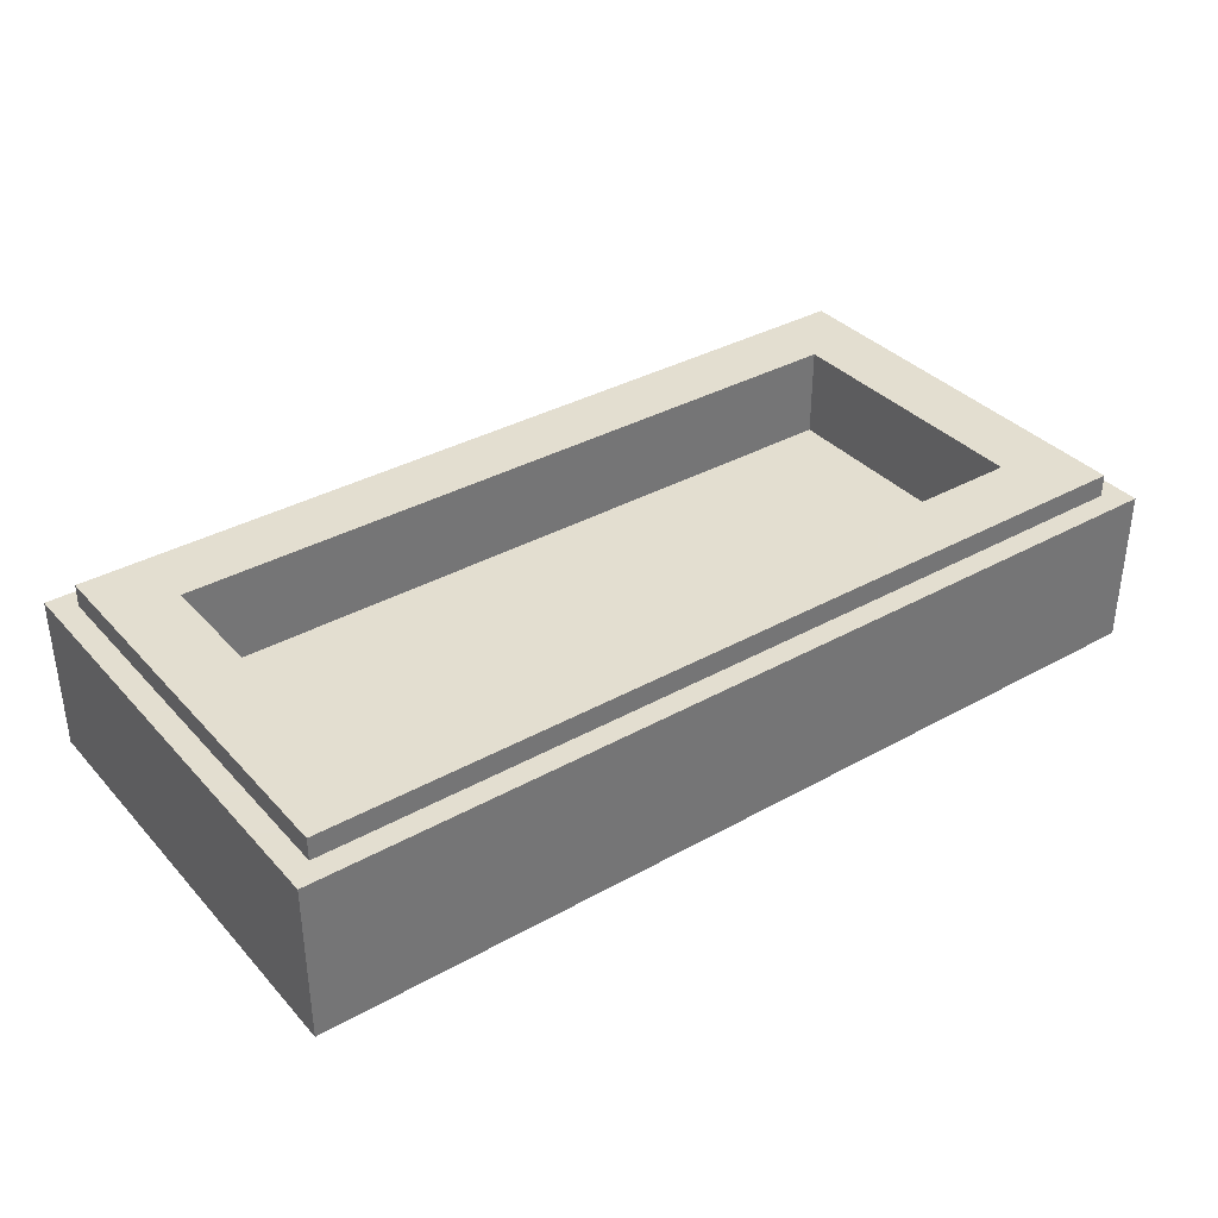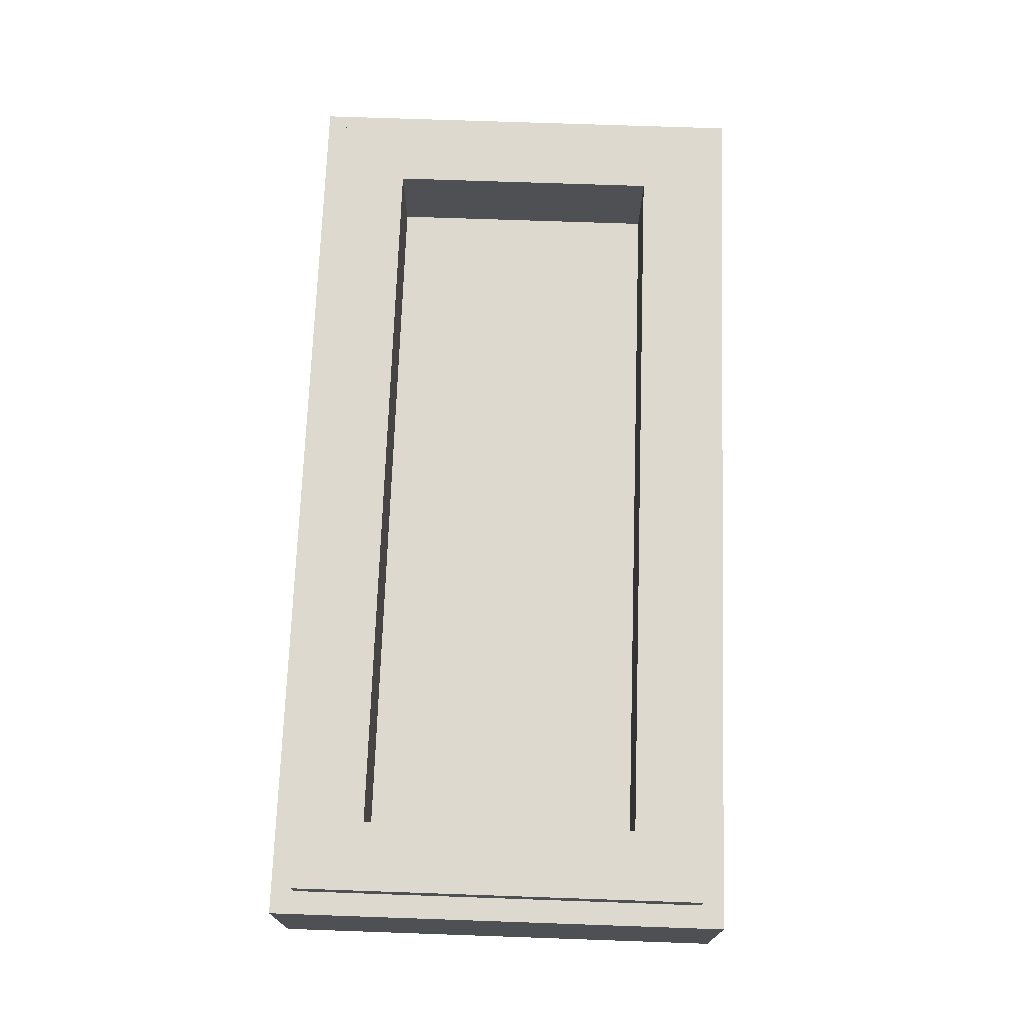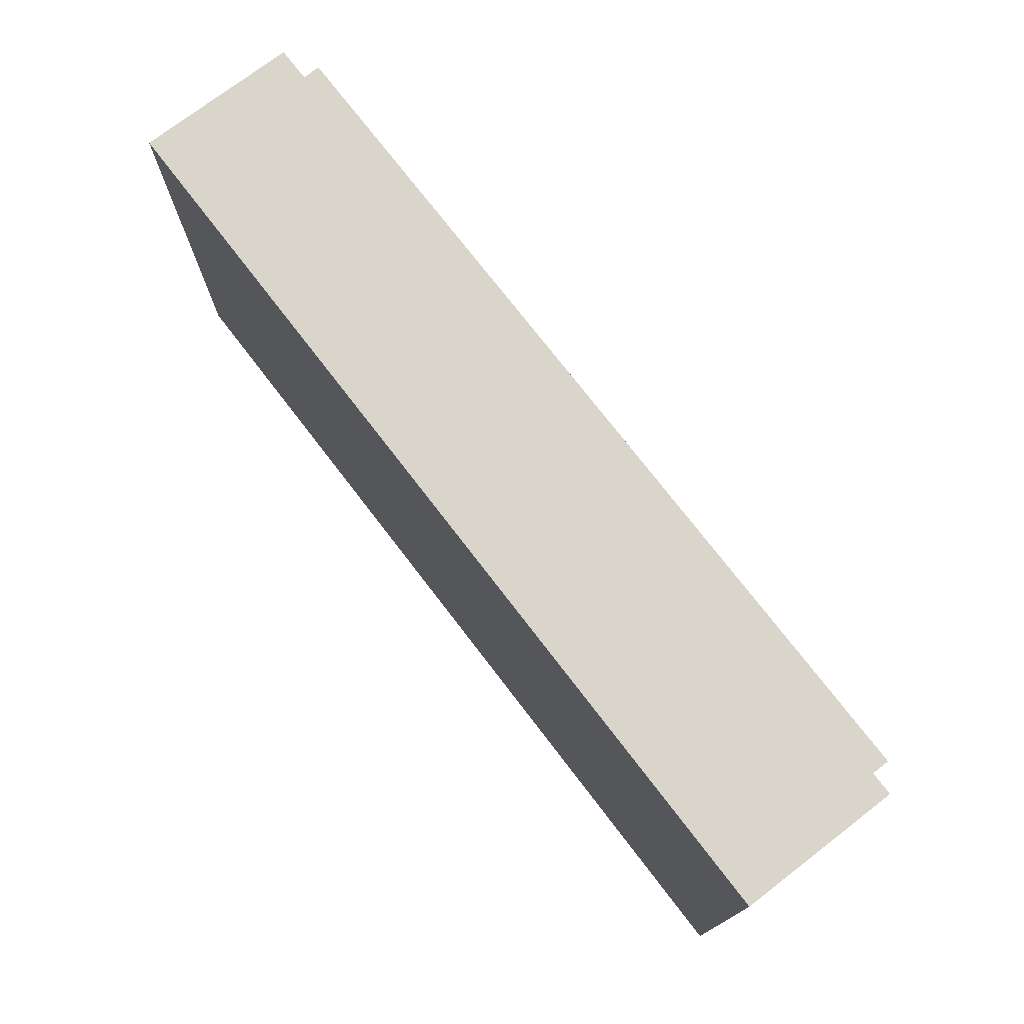
<metadata>
{"format":"obj","ext":"obj","renderer":"f3d","projection":"perspective","resolution":1024,"background":"white","views":[{"elev":35.9,"azim":-36.2,"up":"+Y"},{"elev":71.4,"azim":-88.0,"up":"+Y"},{"elev":74.5,"azim":52.5,"up":"+Z"}]}
</metadata>
<code>
v -1 0.35 0.5
v -1 0 0.5
v 1 0 0.5
v 1 0.35 0.5
v -1 0.35 -0.5
v -1 0 -0.5
v -1 0 0.5
v -1 0.35 0.5
v 1 0.35 -0.5
v 1 0 -0.5
v -1 0 -0.5
v -1 0.35 -0.5
v 1 0.35 0.5
v 1 0 0.5
v 1 0 -0.5
v 1 0.35 -0.5
v -0.95 0.4 0.45
v -0.95 0.35 0.45
v 0.95 0.35 0.45
v 0.95 0.4 0.45
v -0.95 0.4 -0.45
v -0.95 0.35 -0.45
v -0.95 0.35 0.45
v -0.95 0.4 0.45
v 0.95 0.4 -0.45
v 0.95 0.35 -0.45
v -0.95 0.35 -0.45
v -0.95 0.4 -0.45
v 0.95 0.4 0.45
v 0.95 0.35 0.45
v 0.95 0.35 -0.45
v 0.95 0.4 -0.45
v -0.8 0.2 0.3
v 0.8 0.2 0.3
v 0.8 0.2 -0.3
v -0.8 0.2 -0.3
v -0.8 0.2 0.3
v -0.8 0.4 0.3
v 0.8 0.4 0.3
v 0.8 0.2 0.3
v -0.8 0.2 -0.3
v -0.8 0.4 -0.3
v -0.8 0.4 0.3
v -0.8 0.2 0.3
v 0.8 0.2 -0.3
v 0.8 0.4 -0.3
v -0.8 0.4 -0.3
v -0.8 0.2 -0.3
v 0.8 0.2 0.3
v 0.8 0.4 0.3
v 0.8 0.4 -0.3
v 0.8 0.2 -0.3
v -0.95 0.4 0.45
v -0.8 0.4 0.3
v -0.8 0.4 -0.3
v -0.95 0.4 -0.45
v 0.95 0.4 -0.45
v 0.8 0.4 -0.3
v 0.8 0.4 0.3
v 0.95 0.4 0.45
v 0.95 0.4 0.45
v 0.8 0.4 0.3
v -0.8 0.4 0.3
v -0.95 0.4 0.45
v -0.95 0.4 -0.45
v -0.8 0.4 -0.3
v 0.8 0.4 -0.3
v 0.95 0.4 -0.45
v -1 0.35 0.5
v -0.95 0.35 0.45
v -0.95 0.35 -0.45
v -1 0.35 -0.5
v 1 0.35 -0.5
v 0.95 0.35 -0.45
v 0.95 0.35 0.45
v 1 0.35 0.5
v 1 0.35 0.5
v 0.95 0.35 0.45
v -0.95 0.35 0.45
v -1 0.35 0.5
v -1 0.35 -0.5
v -0.95 0.35 -0.45
v 0.95 0.35 -0.45
v 1 0.35 -0.5
v -0.9625 0 0.425
v 0.9625 0 0.425
v 1 0 0.5
v -1 0 0.5
v -0.9625 0 0.425
v -1 0 0.5
v -1 0 -0.5
v -0.9625 0 -0.425
v -1 0 -0.5
v 1 0 -0.5
v 0.9625 0 -0.425
v -0.9625 0 -0.425
v 0.9625 0 -0.425
v 1 0 -0.5
v 1 0 0.5
v 0.9625 0 0.425
v -0.9625 0 0.425
v -0.35 0 0.3
v 0.4 0 0.3
v 0.9625 0 0.425
v -0.9625 0 0.425
v -0.8 0 0.225
v -0.625 0 0.225
v -0.35 0 0.3
v -0.9625 0 0.425
v -0.9625 0 -0.425
v -0.8 0 -0.225
v -0.8 0 0.225
v -0.9625 0 -0.425
v -0.35 0 -0.3
v -0.7 0 -0.225
v -0.8 0 -0.225
v -0.9625 0 -0.425
v 0.9625 0 -0.425
v 0.4 0 -0.3
v -0.35 0 -0.3
v 0.9625 0 -0.425
v 0.8 0 -0.225
v 0.6 0 -0.225
v 0.4 0 -0.3
v 0.9625 0 -0.425
v 0.8 0 -0.1375
v 0.8 0 -0.225
v 0.9625 0 0.425
v 0.775 0 -0.0375
v 0.8 0 -0.1375
v 0.9625 0 -0.425
v 0.9625 0 0.425
v 0.8 0 0.1375
v 0.775 0 0.05
v 0.775 0 -0.0375
v 0.9625 0 0.425
v 0.8 0 0.225
v 0.8 0 0.1375
v 0.9625 0 0.425
v 0.4 0 0.3
v 0.6 0 0.225
v 0.8 0 0.225
v -0.35 0 0.3
v -0.05 0 0.225
v 0.1 0 0.225
v 0.4 0 0.3
v -0.35 0 0.3
v -0.15 0 0.225
v -0.05 0 0.225
v -0.35 0 0.3
v -0.293 0 0.2246
v -0.2625 0 0.215
v -0.15 0 0.225
v -0.35 0 0.3
v -0.35 0 0.23
v -0.293 0 0.2246
v -0.35 0 0.3
v -0.407 0 0.2246
v -0.35 0 0.23
v -0.35 0 0.3
v -0.4375 0 0.215
v -0.407 0 0.2246
v -0.35 0 0.3
v -0.625 0 0.225
v -0.5875 0 0.215
v -0.4375 0 0.215
v -0.5875 0 0.215
v -0.5601 0 0.1875
v -0.4649 0 0.1875
v -0.4375 0 0.215
v -0.55 0 0.15
v -0.4749 0 0.1537
v -0.4649 0 0.1875
v -0.5601 0 0.1875
v -0.4825 0 0
v -0.4749 0 0.1537
v -0.55 0 0.15
v -0.55 0 0.05
v -0.55 0 0.05
v -0.5601 0 0.0125
v -0.4749 0 -0.1537
v -0.4825 0 0
v -0.5601 0 0.0125
v -0.5875 0 -0.01495
v -0.4749 0 -0.1537
v -0.625 0 -0.025
v -0.7 0 -0.025
v -0.7 0 -0.225
v -0.625 0 -0.025
v -0.7 0 -0.225
v -0.4749 0 -0.1537
v -0.5875 0 -0.01495
v -0.4649 0 -0.1875
v -0.4749 0 -0.1537
v -0.7 0 -0.225
v -0.4649 0 -0.1875
v -0.7 0 -0.225
v -0.4375 0 -0.215
v -0.35 0 -0.3
v -0.407 0 -0.2246
v -0.4375 0 -0.215
v -0.7 0 -0.225
v -0.35 0 -0.3
v -0.35 0 -0.23
v -0.407 0 -0.2246
v -0.35 0 -0.3
v -0.293 0 -0.2246
v -0.35 0 -0.23
v -0.35 0 -0.3
v -0.15 0 -0.225
v -0.2625 0 -0.215
v -0.293 0 -0.2246
v -0.35 0 -0.3
v 0.4 0 -0.3
v 0.025 0 -0.225
v -0.15 0 -0.225
v 0.4 0 -0.3
v 0.1 0 -0.225
v 0.025 0 -0.225
v 0.4 0 -0.3
v 0.2 0 -0.225
v 0.1 0 -0.225
v 0.4 0 -0.3
v 0.343 0 -0.2246
v 0.3125 0 -0.215
v 0.2 0 -0.225
v 0.4 0 -0.3
v 0.4 0 -0.23
v 0.343 0 -0.2246
v 0.4 0 -0.3
v 0.457 0 -0.2246
v 0.4 0 -0.23
v 0.4 0 -0.3
v 0.6 0 -0.225
v 0.4875 0 -0.215
v 0.457 0 -0.2246
v 0.7 0 -0.1375
v 0.8 0 -0.1375
v 0.775 0 -0.0375
v 0.7 0 -0.0375
v 0.775 0 0.05
v 0.8 0 0.1375
v 0.7 0 0.1375
v 0.7 0 0.05
v 0.4 0 0.3
v 0.457 0 0.2246
v 0.4875 0 0.215
v 0.6 0 0.225
v 0.4 0 0.3
v 0.4 0 0.23
v 0.457 0 0.2246
v 0.4 0 0.3
v 0.343 0 0.2246
v 0.4 0 0.23
v 0.4 0 0.3
v 0.2 0 0.225
v 0.3125 0 0.215
v 0.343 0 0.2246
v 0.4 0 0.3
v 0.1 0 0.225
v 0.2 0 0.225
v -0.15 0 0.225
v -0.2625 0 0.215
v -0.235 0 0.1875
v -0.15 0 0.225
v -0.235 0 0.1875
v -0.2251 0 0.1537
v -0.15 0 -0.225
v -0.15 0 0.225
v -0.2251 0 0.1537
v -0.2175 0 0
v -0.15 0 -0.225
v -0.2175 0 0
v -0.2251 0 -0.1537
v -0.15 0 -0.225
v -0.2251 0 -0.1537
v -0.235 0 -0.1875
v -0.15 0 -0.225
v -0.235 0 -0.1875
v -0.2625 0 -0.215
v 0.1 0 0.225
v -0.05 0 0.225
v -0.05 0 -0.125
v 0.025 0 -0.125
v 0.1 0 0.225
v 0.025 0 -0.125
v 0.025 0 -0.225
v 0.1 0 -0.225
v 0.2 0 0.225
v 0.285 0 0.1875
v 0.3125 0 0.215
v 0.2 0 0.225
v 0.2751 0 0.1537
v 0.285 0 0.1875
v 0.2 0 0.225
v 0.2 0 -0.225
v 0.2675 0 0
v 0.2751 0 0.1537
v 0.2 0 -0.225
v 0.2751 0 -0.1537
v 0.2675 0 0
v 0.2 0 -0.225
v 0.285 0 -0.1875
v 0.2751 0 -0.1537
v 0.2 0 -0.225
v 0.3125 0 -0.215
v 0.285 0 -0.1875
v 0.6 0 -0.225
v 0.515 0 -0.1875
v 0.4875 0 -0.215
v 0.6 0 -0.225
v 0.5249 0 -0.1537
v 0.515 0 -0.1875
v 0.6 0 -0.225
v 0.5306 0 -0.0375
v 0.5249 0 -0.1537
v 0.6 0 0.225
v 0.5306 0 0.0375
v 0.5306 0 -0.0375
v 0.6 0 -0.225
v 0.6 0 0.225
v 0.5249 0 0.1537
v 0.5306 0 0.0375
v 0.6 0 0.225
v 0.515 0 0.1875
v 0.5249 0 0.1537
v 0.6 0 0.225
v 0.4875 0 0.215
v 0.515 0 0.1875
v 0.425 0 0.0375
v 0.425 0 -0.0375
v 0.5306 0 -0.0375
v 0.5306 0 0.0375
v 0.425 0 0.0375
v 0.425 0 0.125
v 0.4177 0 0.1427
v 0.4 0 0.15
v 0.425 0 0.0375
v 0.4 0 0.15
v 0.3823 0 0.1427
v 0.375 0 0.125
v 0.425 0 0.0375
v 0.375 0 0.125
v 0.375 0 -0.125
v 0.425 0 -0.0375
v 0.425 0 -0.0375
v 0.375 0 -0.125
v 0.3823 0 -0.1427
v 0.4 0 -0.15
v 0.425 0 -0.0375
v 0.4 0 -0.15
v 0.4177 0 -0.1427
v 0.425 0 -0.125
v -0.8 0 0.225
v -0.8 0 -0.225
v -0.7 0 -0.225
v -0.7 0 -0.025
v -0.8 0 0.225
v -0.7 0 -0.025
v -0.7 0 0.05
v -0.8 0 0.225
v -0.7 0 0.05
v -0.7 0 0.15
v -0.625 0 0.225
v -0.8 0 0.225
v -0.7 0 0.15
v -0.675 0 0.15
v -0.625 0 0.225
v -0.675 0 0.15
v -0.6625 0 0.1433
v -0.5875 0 0.215
v -0.5601 0 0.1875
v -0.5875 0 0.215
v -0.6625 0 0.1433
v -0.6533 0 0.125
v -0.5601 0 0.1875
v -0.6533 0 0.125
v -0.65 0 0.1
v -0.55 0 0.15
v -0.5601 0 0.0125
v -0.55 0 0.05
v -0.55 0 0.15
v -0.65 0 0.1
v -0.5601 0 0.0125
v -0.65 0 0.1
v -0.6533 0 0.075
v -0.5875 0 -0.01495
v -0.5875 0 -0.01495
v -0.6533 0 0.075
v -0.6625 0 0.0567
v -0.5875 0 -0.01495
v -0.6625 0 0.0567
v -0.675 0 0.05
v -0.625 0 -0.025
v -0.625 0 -0.025
v -0.675 0 0.05
v -0.7 0 0.05
v -0.7 0 -0.025
v -0.7 0 0.05
v -0.675 0 0.05
v -0.6625 0 0.0567
v -0.6533 0 0.075
v -0.7 0 0.05
v -0.6533 0 0.075
v -0.65 0 0.1
v -0.6533 0 0.125
v -0.7 0 0.05
v -0.6533 0 0.125
v -0.6625 0 0.1433
v -0.675 0 0.15
v -0.7 0 0.05
v -0.675 0 0.15
v -0.7 0 0.15
v -0.35 0 0.15
v -0.293 0 0.2246
v -0.35 0 0.23
v -0.407 0 0.2246
v -0.35 0 0.15
v -0.407 0 0.2246
v -0.4375 0 0.215
v -0.3677 0 0.1427
v -0.375 0 0.125
v -0.3677 0 0.1427
v -0.4375 0 0.215
v -0.4649 0 0.1875
v -0.375 0 0.125
v -0.4649 0 0.1875
v -0.4749 0 0.1537
v -0.375 0 -0.125
v -0.375 0 -0.125
v -0.4749 0 0.1537
v -0.4825 0 0
v -0.4749 0 -0.1537
v -0.375 0 -0.125
v -0.4749 0 -0.1537
v -0.4649 0 -0.1875
v -0.3677 0 -0.1427
v -0.35 0 -0.15
v -0.3677 0 -0.1427
v -0.4649 0 -0.1875
v -0.4375 0 -0.215
v -0.35 0 -0.15
v -0.4375 0 -0.215
v -0.407 0 -0.2246
v -0.35 0 -0.23
v -0.35 0 -0.15
v -0.35 0 -0.23
v -0.293 0 -0.2246
v -0.2625 0 -0.215
v -0.35 0 -0.15
v -0.2625 0 -0.215
v -0.235 0 -0.1875
v -0.3323 0 -0.1427
v -0.2251 0 -0.1537
v -0.325 0 -0.125
v -0.3323 0 -0.1427
v -0.235 0 -0.1875
v -0.2251 0 -0.1537
v -0.2175 0 0
v -0.2251 0 0.1537
v -0.325 0 -0.125
v -0.2251 0 0.1537
v -0.235 0 0.1875
v -0.325 0 0.125
v -0.325 0 -0.125
v -0.2625 0 0.215
v -0.3323 0 0.1427
v -0.325 0 0.125
v -0.235 0 0.1875
v -0.2625 0 0.215
v -0.293 0 0.2246
v -0.35 0 0.15
v -0.3323 0 0.1427
v -0.375 0 -0.125
v -0.3677 0 -0.1427
v -0.35 0 -0.15
v -0.3323 0 -0.1427
v -0.375 0 -0.125
v -0.3323 0 -0.1427
v -0.325 0 -0.125
v -0.325 0 0.125
v -0.375 0 -0.125
v -0.325 0 0.125
v -0.3323 0 0.1427
v -0.35 0 0.15
v -0.375 0 -0.125
v -0.35 0 0.15
v -0.3677 0 0.1427
v -0.375 0 0.125
v -0.15 0 -0.225
v -0.05 0 -0.125
v -0.05 0 0.225
v -0.15 0 0.225
v -0.15 0 -0.225
v 0.025 0 -0.225
v 0.025 0 -0.125
v -0.05 0 -0.125
v 0.1 0 0.225
v 0.1 0 -0.225
v 0.2 0 -0.225
v 0.2 0 0.225
v 0.425 0 0.0375
v 0.5306 0 0.0375
v 0.5249 0 0.1537
v 0.425 0 0.125
v 0.425 0 0.125
v 0.5249 0 0.1537
v 0.515 0 0.1875
v 0.4177 0 0.1427
v 0.4 0 0.15
v 0.4177 0 0.1427
v 0.515 0 0.1875
v 0.4875 0 0.215
v 0.4 0 0.15
v 0.4875 0 0.215
v 0.457 0 0.2246
v 0.4 0 0.23
v 0.4 0 0.15
v 0.4 0 0.23
v 0.343 0 0.2246
v 0.3125 0 0.215
v 0.4 0 0.15
v 0.3125 0 0.215
v 0.285 0 0.1875
v 0.3823 0 0.1427
v 0.375 0 0.125
v 0.3823 0 0.1427
v 0.285 0 0.1875
v 0.2751 0 0.1537
v 0.375 0 -0.125
v 0.375 0 0.125
v 0.2751 0 0.1537
v 0.2675 0 0
v 0.375 0 -0.125
v 0.2675 0 0
v 0.2751 0 -0.1537
v 0.285 0 -0.1875
v 0.375 0 -0.125
v 0.285 0 -0.1875
v 0.3823 0 -0.1427
v 0.4 0 -0.15
v 0.3823 0 -0.1427
v 0.285 0 -0.1875
v 0.3125 0 -0.215
v 0.4 0 -0.15
v 0.3125 0 -0.215
v 0.343 0 -0.2246
v 0.4 0 -0.23
v 0.4 0 -0.15
v 0.4 0 -0.23
v 0.457 0 -0.2246
v 0.4875 0 -0.215
v 0.4 0 -0.15
v 0.4875 0 -0.215
v 0.515 0 -0.1875
v 0.4177 0 -0.1427
v 0.425 0 -0.125
v 0.4177 0 -0.1427
v 0.515 0 -0.1875
v 0.5249 0 -0.1537
v 0.425 0 -0.125
v 0.5249 0 -0.1537
v 0.5306 0 -0.0375
v 0.425 0 -0.0375
v 0.6 0 0.225
v 0.7 0 0.1375
v 0.8 0 0.1375
v 0.8 0 0.225
v 0.6 0 0.225
v 0.7 0 0.05
v 0.7 0 0.1375
v 0.6 0 0.225
v 0.6 0 -0.225
v 0.7 0 -0.0375
v 0.7 0 0.05
v 0.7 0 -0.0375
v 0.775 0 -0.0375
v 0.775 0 0.05
v 0.7 0 0.05
v 0.6 0 -0.225
v 0.7 0 -0.1375
v 0.7 0 -0.0375
v 0.6 0 -0.225
v 0.8 0 -0.225
v 0.8 0 -0.1375
v 0.7 0 -0.1375
g mesh1776741
f 1 2 3
f 3 4 1
f 5 6 7
f 7 8 5
f 9 10 11
f 11 12 9
f 13 14 15
f 15 16 13
g mesh1776743
f 17 18 19
f 19 20 17
f 21 22 23
f 23 24 21
f 25 26 27
f 27 28 25
f 29 30 31
f 31 32 29
g mesh1776745
f 33 34 35
f 35 36 33
f 37 38 39
f 39 40 37
f 41 42 43
f 43 44 41
f 45 46 47
f 47 48 45
f 49 50 51
f 51 52 49
f 53 54 55
f 55 56 53
f 57 58 59
f 59 60 57
f 61 62 63
f 63 64 61
f 65 66 67
f 67 68 65
f 69 70 71
f 71 72 69
f 73 74 75
f 75 76 73
f 77 78 79
f 79 80 77
f 81 82 83
f 83 84 81
f 85 86 87
f 87 88 85
f 89 90 91
f 91 92 89
f 93 94 95
f 95 96 93
f 97 98 99
f 99 100 97
f 101 102 103
f 103 104 101
f 105 106 107
f 107 108 105
f 109 110 111
f 111 112 109
f 113 114 115
f 115 116 113
f 117 118 119
f 119 120 117
f 121 122 123
f 123 124 121
f 125 126 127
f 128 129 130
f 130 131 128
f 132 133 134
f 134 135 132
f 136 137 138
f 139 140 141
f 141 142 139
f 143 144 145
f 145 146 143
f 147 148 149
f 150 151 152
f 152 153 150
f 154 155 156
f 157 158 159
f 160 161 162
f 163 164 165
f 165 166 163
f 167 168 169
f 169 170 167
f 171 172 173
f 173 174 171
f 175 176 177
f 177 178 175
f 179 180 181
f 181 182 179
f 183 184 185
f 186 187 188
f 189 190 191
f 191 192 189
f 193 194 195
f 196 197 198
f 199 200 201
f 201 202 199
f 203 204 205
f 206 207 208
f 209 210 211
f 211 212 209
f 213 214 215
f 215 216 213
f 217 218 219
f 220 221 222
f 223 224 225
f 225 226 223
f 227 228 229
f 230 231 232
f 233 234 235
f 235 236 233
f 237 238 239
f 239 240 237
f 241 242 243
f 243 244 241
f 245 246 247
f 247 248 245
f 249 250 251
f 252 253 254
f 255 256 257
f 257 258 255
f 259 260 261
f 262 263 264
f 265 266 267
f 268 269 270
f 270 271 268
f 272 273 274
f 275 276 277
f 278 279 280
f 281 282 283
f 283 284 281
f 285 286 287
f 287 288 285
f 289 290 291
f 292 293 294
f 295 296 297
f 297 298 295
f 299 300 301
f 302 303 304
f 305 306 307
f 308 309 310
f 311 312 313
f 314 315 316
f 317 318 319
f 319 320 317
f 321 322 323
f 324 325 326
f 327 328 329
f 330 331 332
f 332 333 330
f 334 335 336
f 336 337 334
f 338 339 340
f 340 341 338
f 342 343 344
f 344 345 342
f 346 347 348
f 348 349 346
f 350 351 352
f 352 353 350
f 354 355 356
f 356 357 354
f 358 359 360
f 361 362 363
f 364 365 366
f 366 367 364
f 368 369 370
f 370 371 368
f 372 373 374
f 374 375 372
f 376 377 378
f 378 379 376
f 380 381 382
f 382 383 380
f 384 385 386
f 386 387 384
f 388 389 390
f 391 392 393
f 393 394 391
f 395 396 397
f 397 398 395
f 399 400 401
f 401 402 399
f 403 404 405
f 405 406 403
f 407 408 409
f 409 410 407
f 411 412 413
f 414 415 416
f 416 417 414
f 418 419 420
f 420 421 418
f 422 423 424
f 424 425 422
f 426 427 428
f 428 429 426
f 430 431 432
f 432 433 430
f 434 435 436
f 436 437 434
f 438 439 440
f 440 441 438
f 442 443 444
f 444 445 442
f 446 447 448
f 448 449 446
f 450 451 452
f 452 453 450
f 454 455 456
f 456 457 454
f 458 459 460
f 460 461 458
f 462 463 464
f 464 465 462
f 466 467 468
f 468 469 466
f 470 471 472
f 472 473 470
f 474 475 476
f 476 477 474
f 478 479 480
f 480 481 478
f 482 483 484
f 484 485 482
f 486 487 488
f 488 489 486
f 490 491 492
f 492 493 490
f 494 495 496
f 496 497 494
f 498 499 500
f 500 501 498
f 502 503 504
f 504 505 502
f 506 507 508
f 508 509 506
f 510 511 512
f 512 513 510
f 514 515 516
f 516 517 514
f 518 519 520
f 520 521 518
f 522 523 524
f 524 525 522
f 526 527 528
f 528 529 526
f 530 531 532
f 532 533 530
f 534 535 536
f 536 537 534
f 538 539 540
f 541 542 543
f 543 544 541
f 545 546 547
f 547 548 545
f 549 550 551
f 551 552 549
f 553 554 555
f 555 556 553
f 557 558 559
f 559 560 557
f 561 562 563
f 563 564 561
f 565 566 567
f 567 568 565
f 569 570 571
f 572 573 574
f 574 575 572
f 576 577 578
f 578 579 576
f 580 581 582
f 583 584 585
f 585 586 583

</code>
